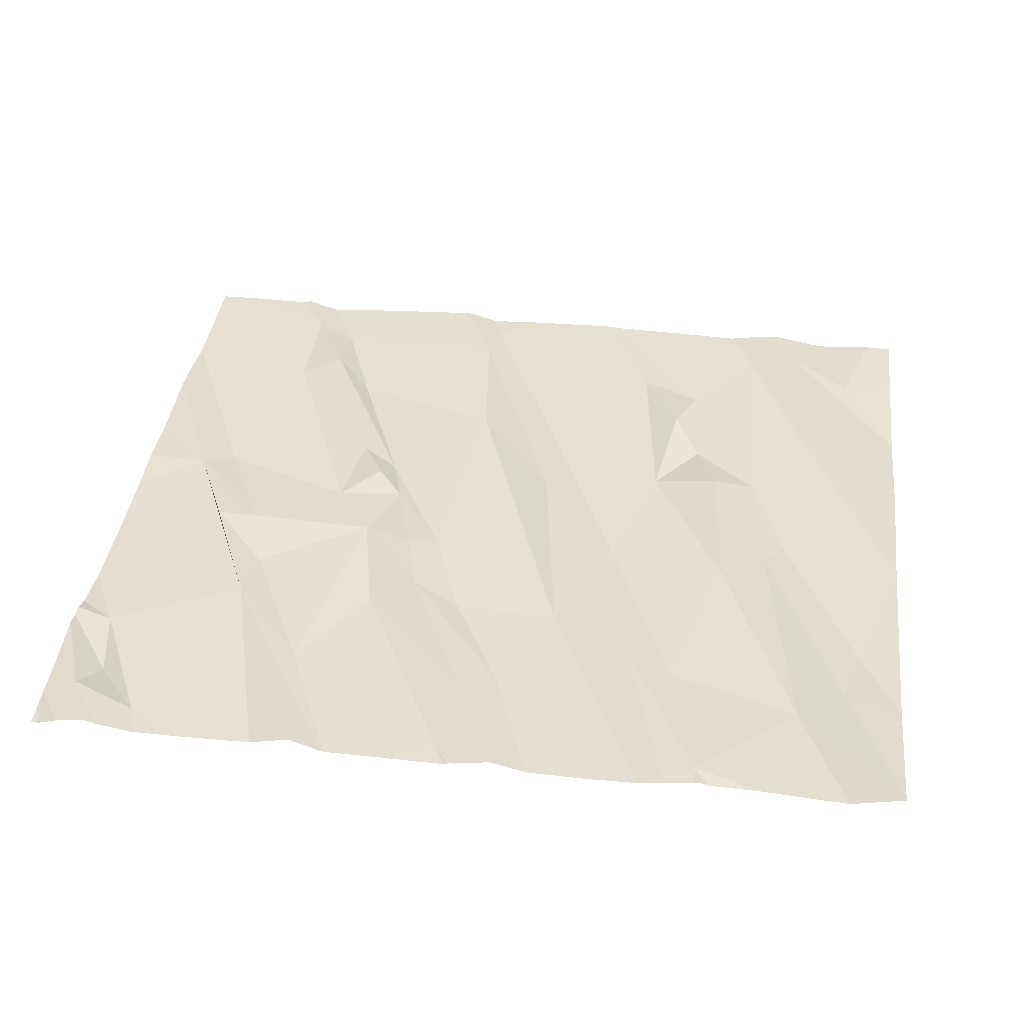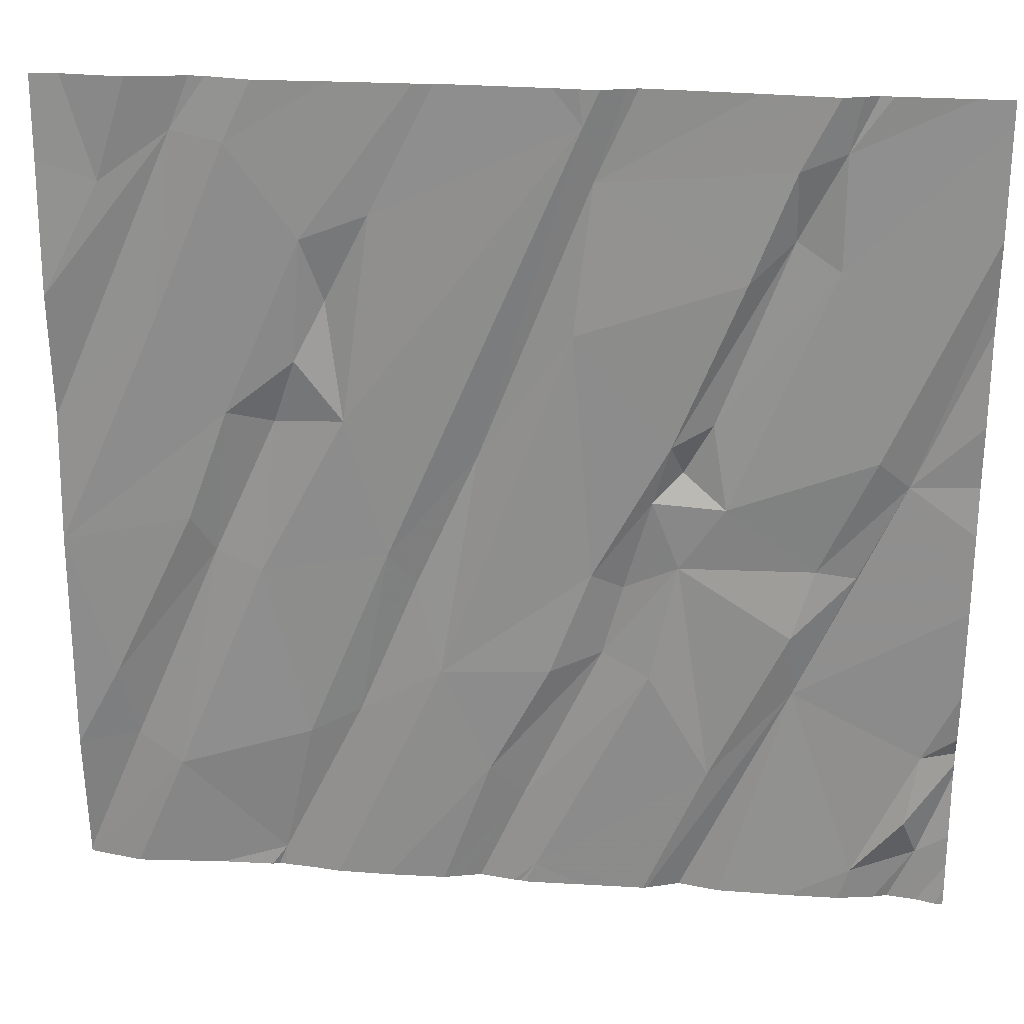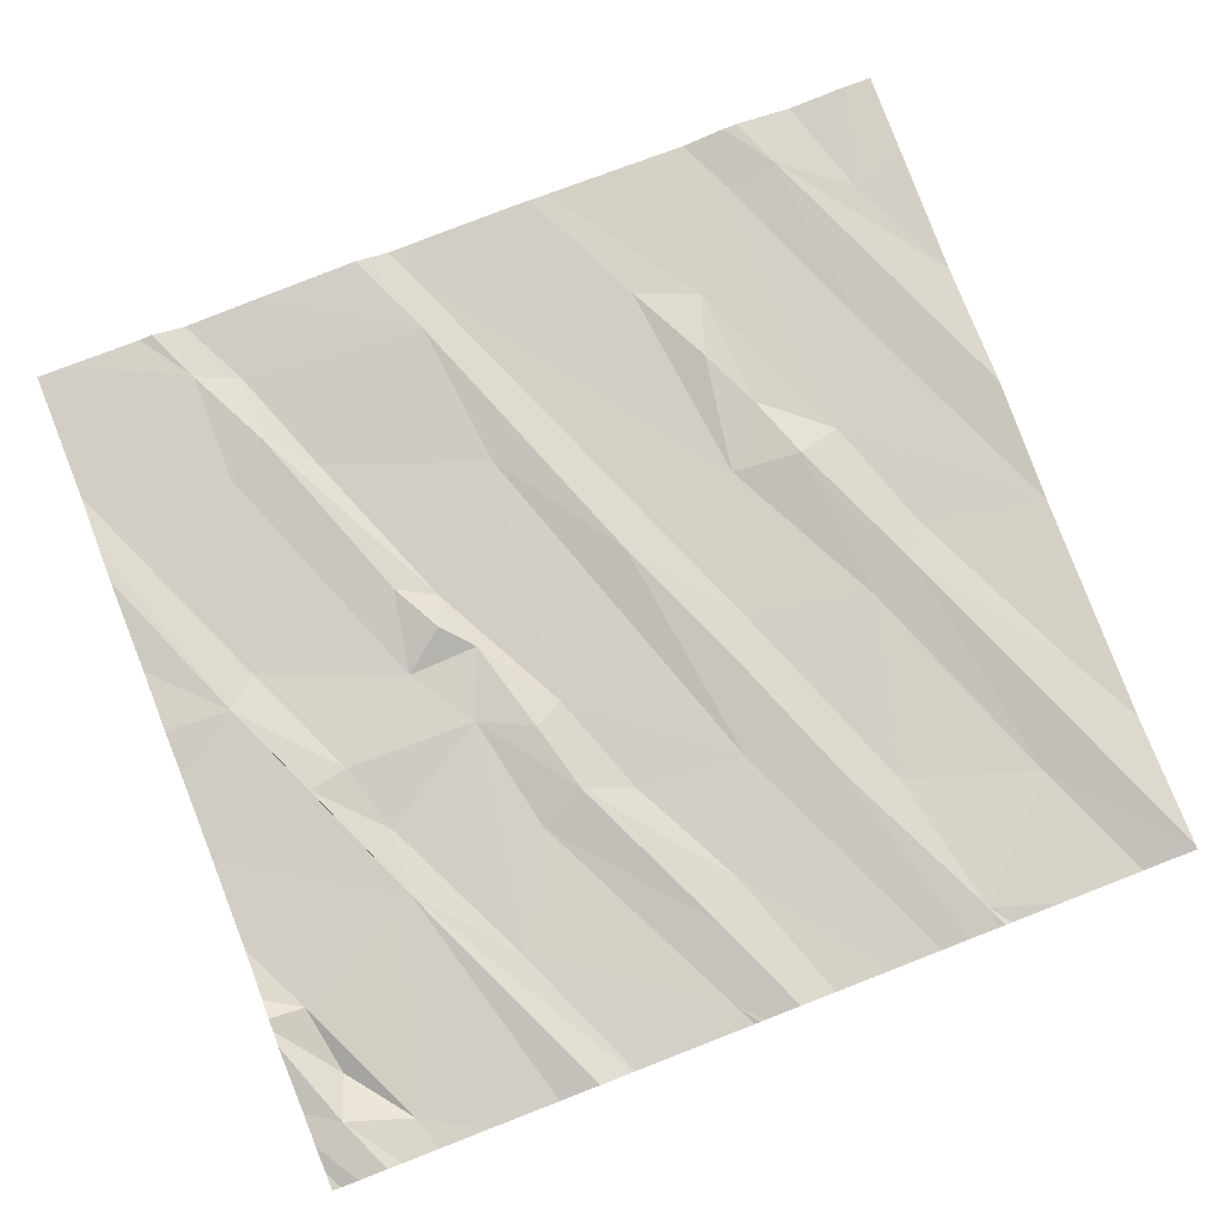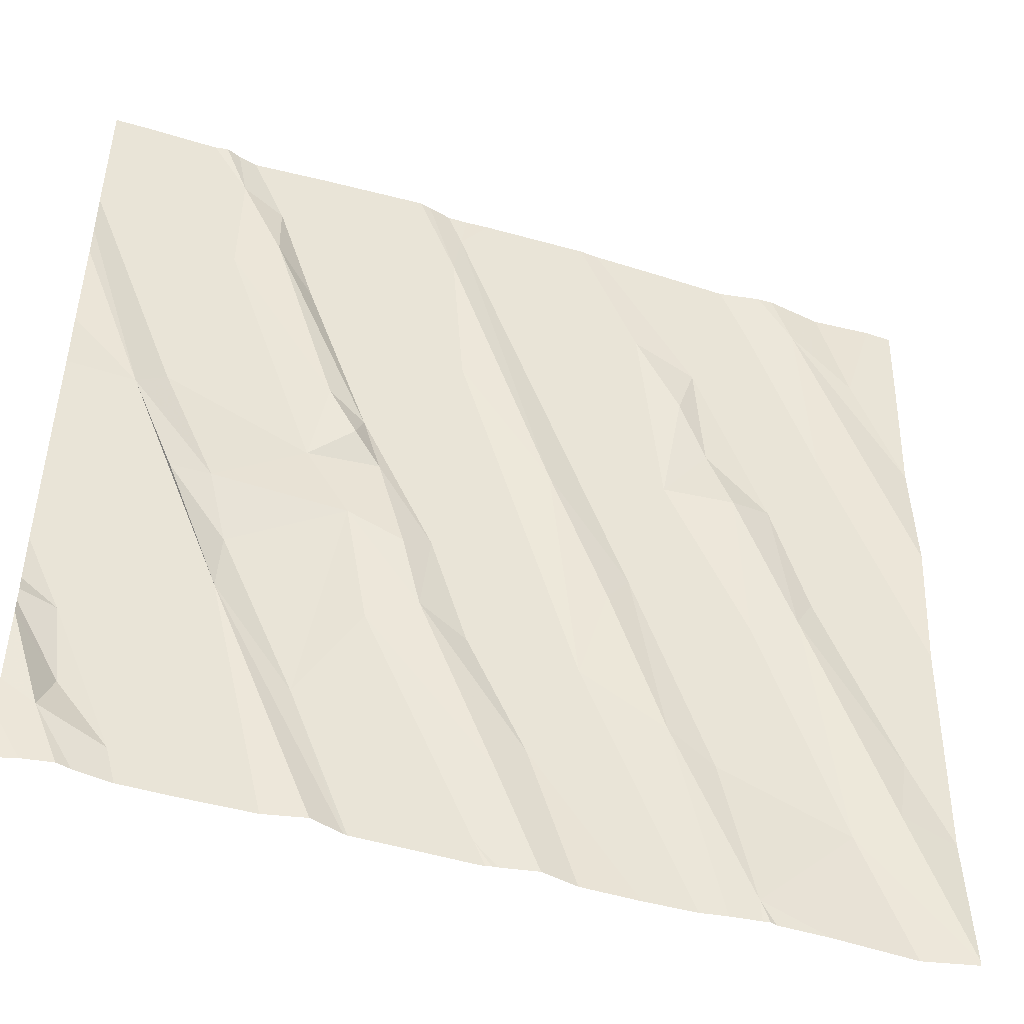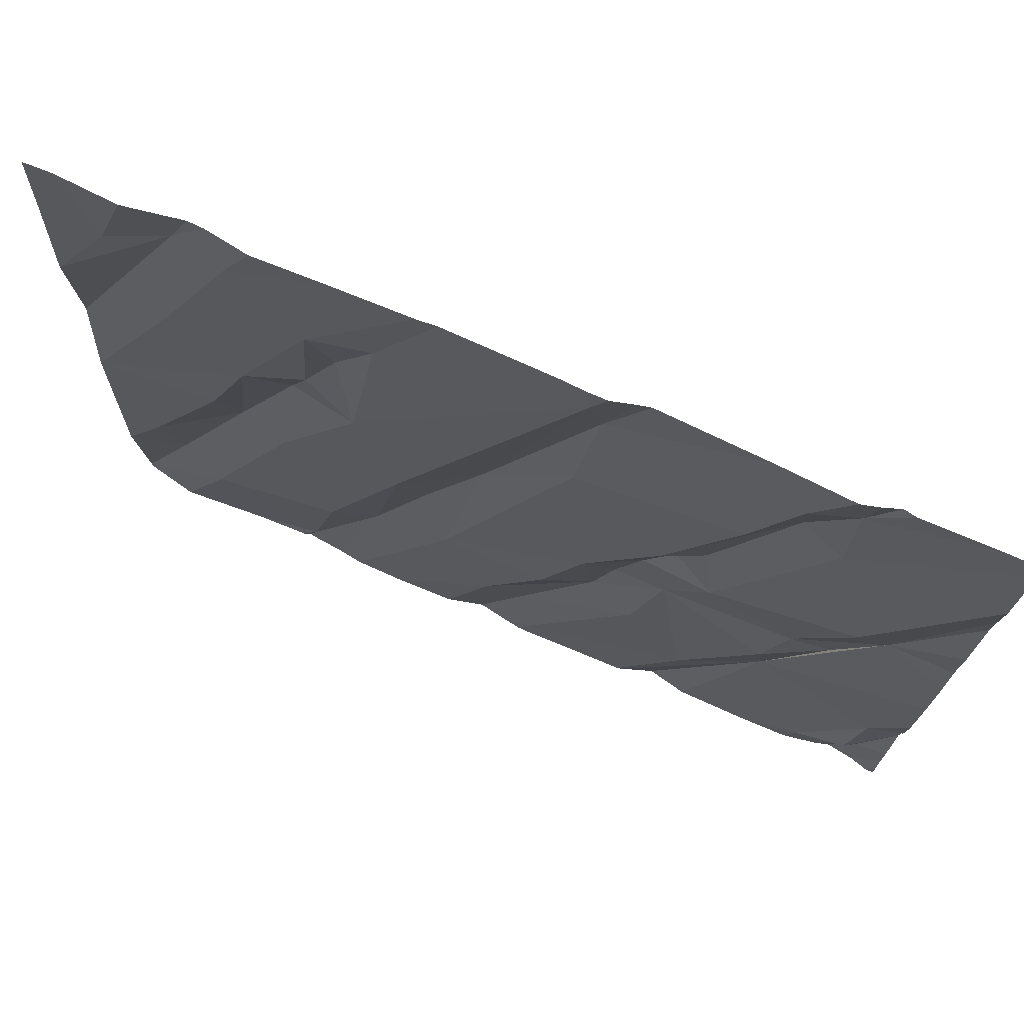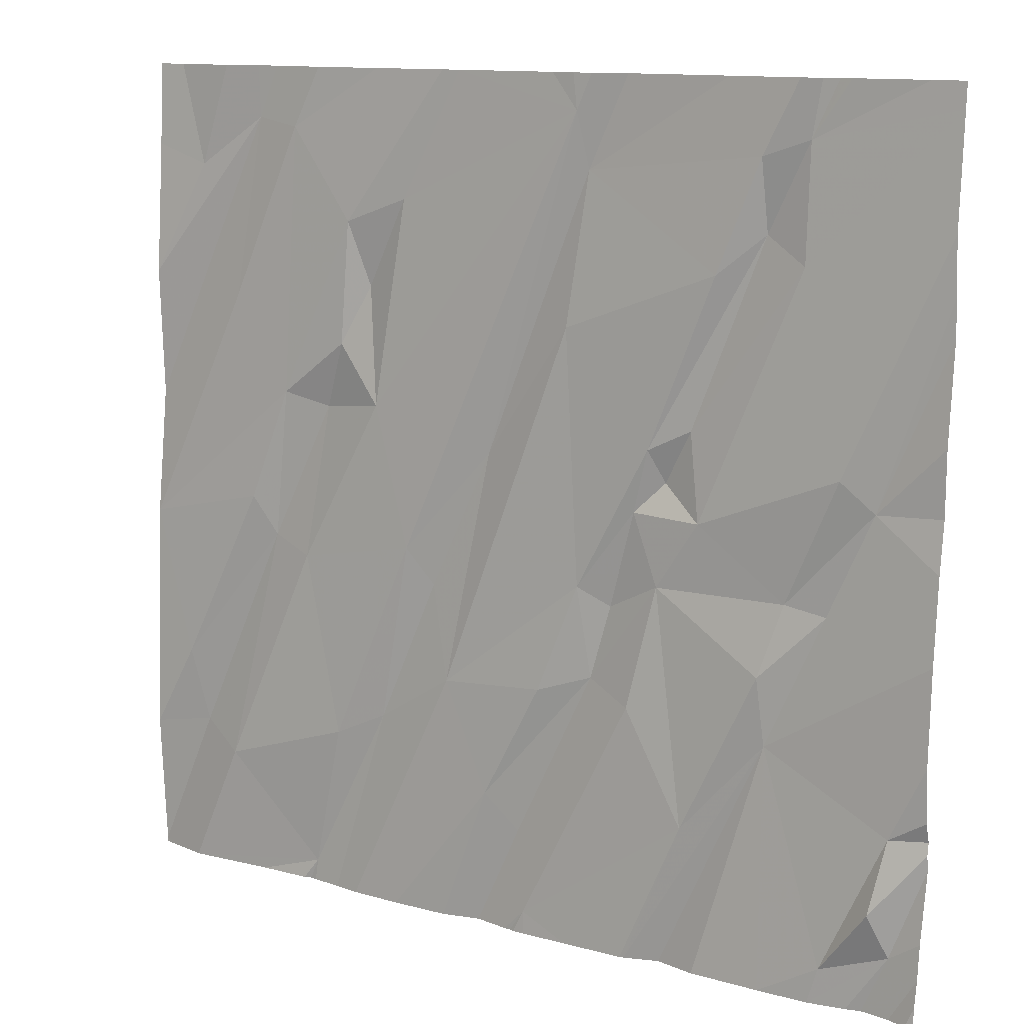
<metadata>
{"format":"obj","ext":"obj","renderer":"f3d","projection":"perspective","resolution":1024,"background":"white","views":[{"elev":34.7,"azim":7.3,"up":"+Z"},{"elev":27.4,"azim":-173.6,"up":"+Y"},{"elev":78.9,"azim":-21.2,"up":"+Z"},{"elev":-46.5,"azim":-18.4,"up":"+Y"},{"elev":75.6,"azim":-156.2,"up":"+Y"},{"elev":12.1,"azim":-145.8,"up":"+Y"}]}
</metadata>
<code>
v -119.3 268.1 500.8
v -119.7 268.1 500.8
v -118.8 268.1 500.7
v -118.9 268.1 500.8
v -118.6 268.1 500.7
v -119.5 268.1 500.8
v -119.1 266.3 500.7
v -118.5 268.1 500.7
v -118.4 268.1 500.8
v -118.4 268.1 500.8
v -119.1 266.2 500.7
v -119 266.2 500.7
v -118 267.1 500.7
v -118 266.5 500.7
v -119.2 268.1 500.7
v -119.3 268.1 500.8
v -118.1 266.7 500.7
v -118.2 266.5 500.7
v -118 266.2 500.7
v -119.2 268.1 500.7
v -119 266.5 500.7
v -118.9 266.8 500.7
v -118.3 266.5 500.7
v -118.5 267 500.7
v -118.4 267 500.7
v -119.8 268.1 500.8
v -119.7 268.1 500.8
v -118.2 268.1 500.7
v -118.3 268.1 500.7
v -118.7 266.6 500.7
v -118.8 267 500.7
v -118.6 266.6 500.7
v -118.5 266.3 500.7
v -118.8 267 500.7
v -118.3 267.1 500.7
v -119.7 266.9 500.7
v -119.5 266.5 500.7
v -119.7 266.7 500.7
v -119.8 266.3 500.7
v -119.1 266.4 500.7
v -119.1 266.8 500.7
v -119.2 266.8 500.7
v -119.4 267 500.7
v -119.3 266.8 500.7
v -119.8 267 500.7
v -120 266.3 500.7
v -119.9 266.4 500.7
v -120 266.6 500.7
v -119.2 267 500.7
v -118 266.2 500.7
v -118.6 266.2 500.7
v -118.9 266.2 500.7
v -118 267.9 500.7
v -118 267.6 500.7
v -118 267.3 500.7
v -119 267.3 500.7
v -118.4 267.4 500.7
v -118.3 267.6 500.7
v -118.3 268 500.7
v -118.2 267.9 500.7
v -118.7 267.4 500.7
v -118.5 267.3 500.7
v -118.6 267.5 500.7
v -119.2 268 500.7
v -118.6 267.6 500.7
v -118.7 267.8 500.7
v -118.6 267.8 500.7
v -118.4 268 500.7
v -119.9 267.3 500.7
v -119.7 267 500.7
v -119.4 267.3 500.7
v -119.5 267.2 500.7
v -119.5 267.4 500.7
v -119.2 267.6 500.7
v -119.7 267.7 500.7
v -119.6 267.8 500.8
v -119.4 267.3 500.7
v -119.5 267.7 500.7
v -119.3 267 500.7
v -119.8 267.3 500.7
v -119.3 267.2 500.7
v -119.1 266.2 500.7
v -119.2 267.9 500.8
v -118.1 266.2 500.6
v -118.6 266.2 500.7
v -118.7 266.2 500.7
v -119.7 268 500.8
v -119.6 268 500.7
v -119.1 266.2 500.7
v -120 266.3 500.7
v -119.1 268.1 500.8
v -120 266.3 500.7
v -120 266.4 500.7
v -120 266.8 500.7
v -120 267 500.7
v -120 266.6 500.7
v -120 266.6 500.7
v -120 266.5 500.7
v -120 266.6 500.7
v -120 268.1 500.8
v -120 267.8 500.8
v -120 267.1 500.7
v -120 267.3 500.7
v -120 267.4 500.7
v -120 267.6 500.8
v -120 267.7 500.8
v -118.5 266.2 500.7
v -118.3 266.2 500.7
v -118.5 266.2 500.7
v -118.5 266.2 500.7
v -118 266.2 500.7
v -119.7 266.2 500.7
v -119.5 266.2 500.7
v -119 266.2 500.7
v -118.9 266.2 500.7
v -119.4 266.2 500.7
v -119.4 266.2 500.7
v -119.8 266.2 500.7
v -119.3 266.2 500.7
v -119.2 266.2 500.7
v -119.9 266.2 500.7
v -119.9 266.2 500.7
v -120 266.2 500.7
v -120 266.2 500.7
v -120 266.2 500.7
v -120 266.2 500.7
v -119.8 268.1 500.8
v -118.1 268.1 500.7
v -118 268.1 500.7
v -120 268.1 500.8
v -120 268.1 500.8
v -119.8 268.1 500.8
f 17 14 13
f 14 18 19
f 22 21 86
f 25 24 23
f 18 23 19
f 19 23 84
f 132 87 26
f 30 22 85
f 30 32 31
f 131 100 130
f 33 30 51
f 22 30 34
f 25 18 17
f 24 32 23
f 23 18 25
f 23 32 33
f 84 33 108
f 17 18 14
f 32 30 33
f 130 87 127
f 17 35 25
f 38 37 36
f 38 39 112
f 128 60 53
f 21 22 41
f 52 40 115
f 127 87 132
f 37 43 36
f 37 7 44
f 37 44 43
f 43 44 42
f 42 44 40
f 38 36 45
f 7 40 44
f 26 87 27
f 7 37 119
f 118 46 121
f 92 90 124
f 48 47 39
f 27 87 2
f 42 40 21
f 39 47 46
f 42 41 49
f 92 46 93
f 38 48 39
f 37 38 117
f 41 42 21
f 40 7 12
f 94 38 95
f 110 33 107
f 109 33 110
f 98 47 99
f 47 48 97
f 13 35 17
f 31 56 34
f 59 54 60
f 24 31 32
f 31 34 30
f 62 61 24
f 61 62 63
f 64 31 61
f 66 64 61
f 64 66 4
f 67 65 63
f 61 31 24
f 61 65 66
f 63 57 67
f 59 68 58
f 58 55 59
f 59 55 54
f 68 67 57
f 13 55 58
f 53 60 54
f 57 63 62
f 35 13 57
f 24 25 62
f 58 68 57
f 58 57 13
f 25 35 57
f 57 62 25
f 22 34 56
f 61 63 65
f 45 70 69
f 38 45 69
f 72 71 73
f 49 22 74
f 56 74 22
f 76 75 73
f 43 70 36
f 42 79 43
f 80 72 75
f 76 73 77
f 72 43 81
f 80 75 100
f 64 83 56
f 78 77 74
f 71 72 81
f 70 80 69
f 77 73 71
f 77 71 81
f 43 72 70
f 74 77 49
f 77 81 49
f 73 75 72
f 80 70 72
f 56 31 64
f 79 42 49
f 78 76 77
f 45 36 70
f 22 49 41
f 83 74 56
f 79 49 81
f 43 79 81
f 95 69 102
f 108 33 109
f 16 83 15
f 107 33 51
f 69 80 101
f 66 65 67
f 4 67 3
f 3 68 5
f 8 59 10
f 29 60 28
f 87 76 88
f 76 78 88
f 78 74 83
f 2 83 6
f 83 64 15
f 87 88 2
f 88 78 83
f 87 75 76
f 100 87 130
f 11 7 82
f 128 53 129
f 15 64 20
f 20 64 91
f 1 83 16
f 122 92 126
f 12 7 11
f 93 46 98
f 94 48 38
f 51 30 85
f 95 38 69
f 52 21 40
f 96 48 94
f 97 48 96
f 6 83 1
f 98 46 47
f 50 19 84
f 99 47 97
f 84 23 33
f 100 75 87
f 101 80 100
f 2 88 83
f 102 69 103
f 103 69 104
f 85 22 86
f 86 21 52
f 104 69 105
f 9 59 29
f 105 69 106
f 106 69 101
f 82 7 89
f 89 7 120
f 28 60 128
f 111 19 50
f 112 39 118
f 113 38 112
f 29 59 60
f 114 40 12
f 115 40 114
f 10 59 9
f 116 38 113
f 117 38 116
f 8 68 59
f 118 39 46
f 5 68 8
f 119 37 117
f 120 7 119
f 3 67 68
f 121 46 122
f 122 46 92
f 123 90 125
f 91 64 4
f 124 90 123
f 4 66 67
f 126 92 124

</code>
